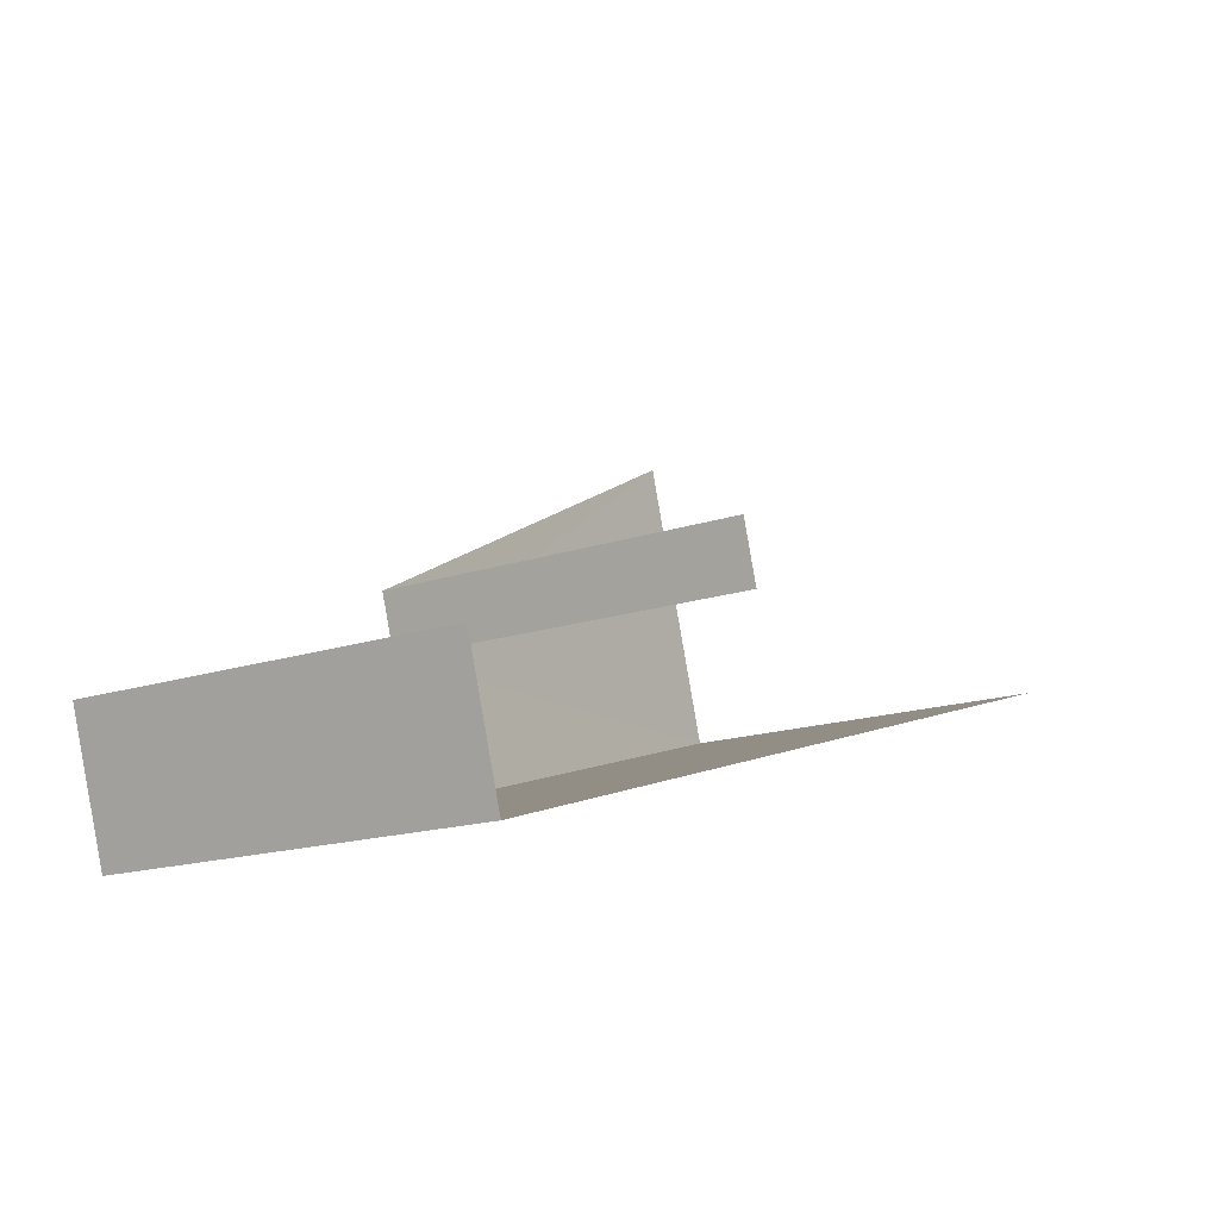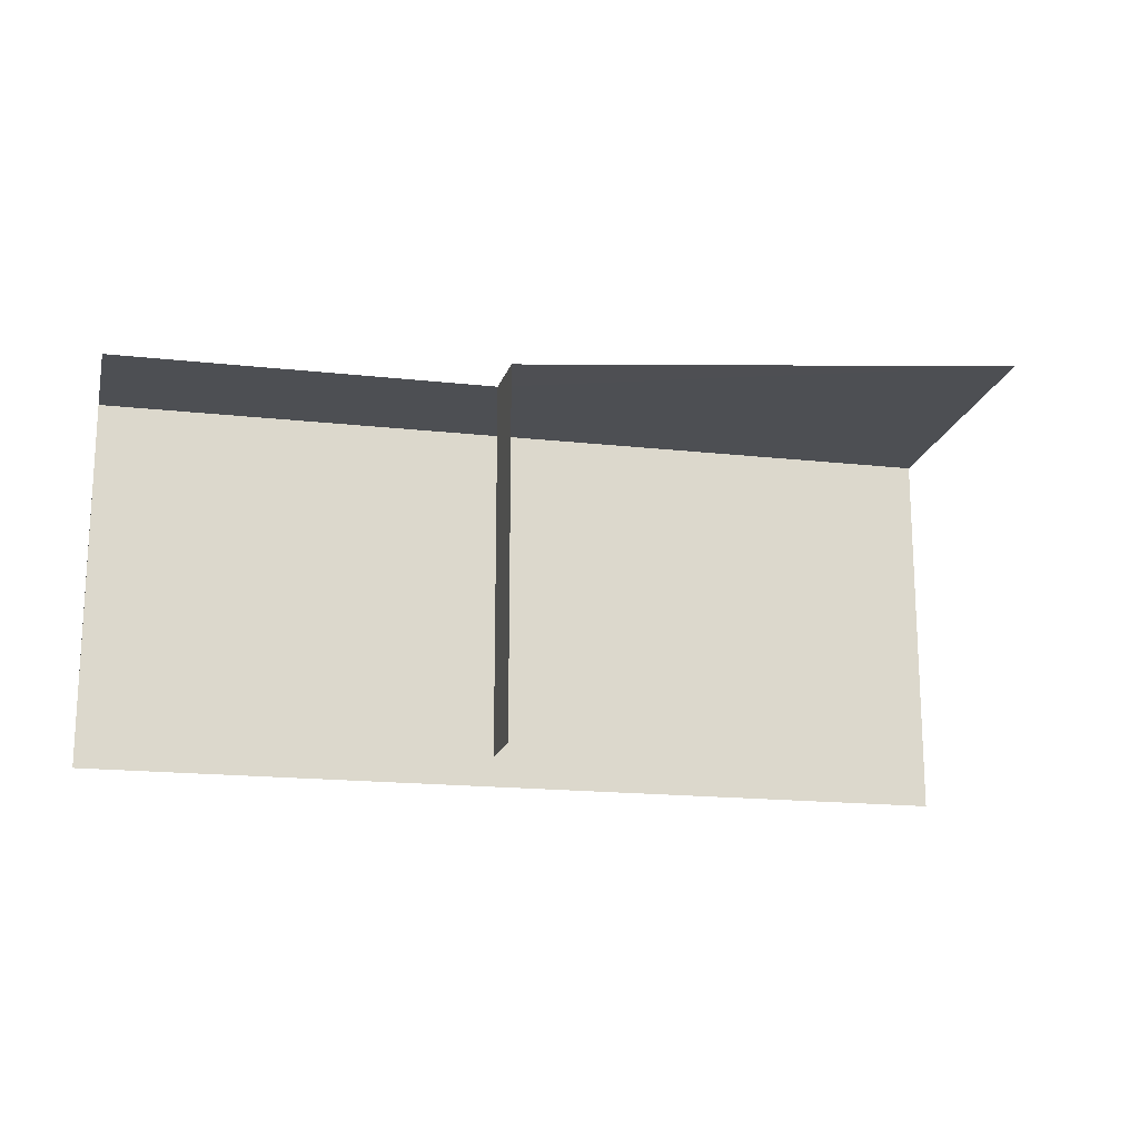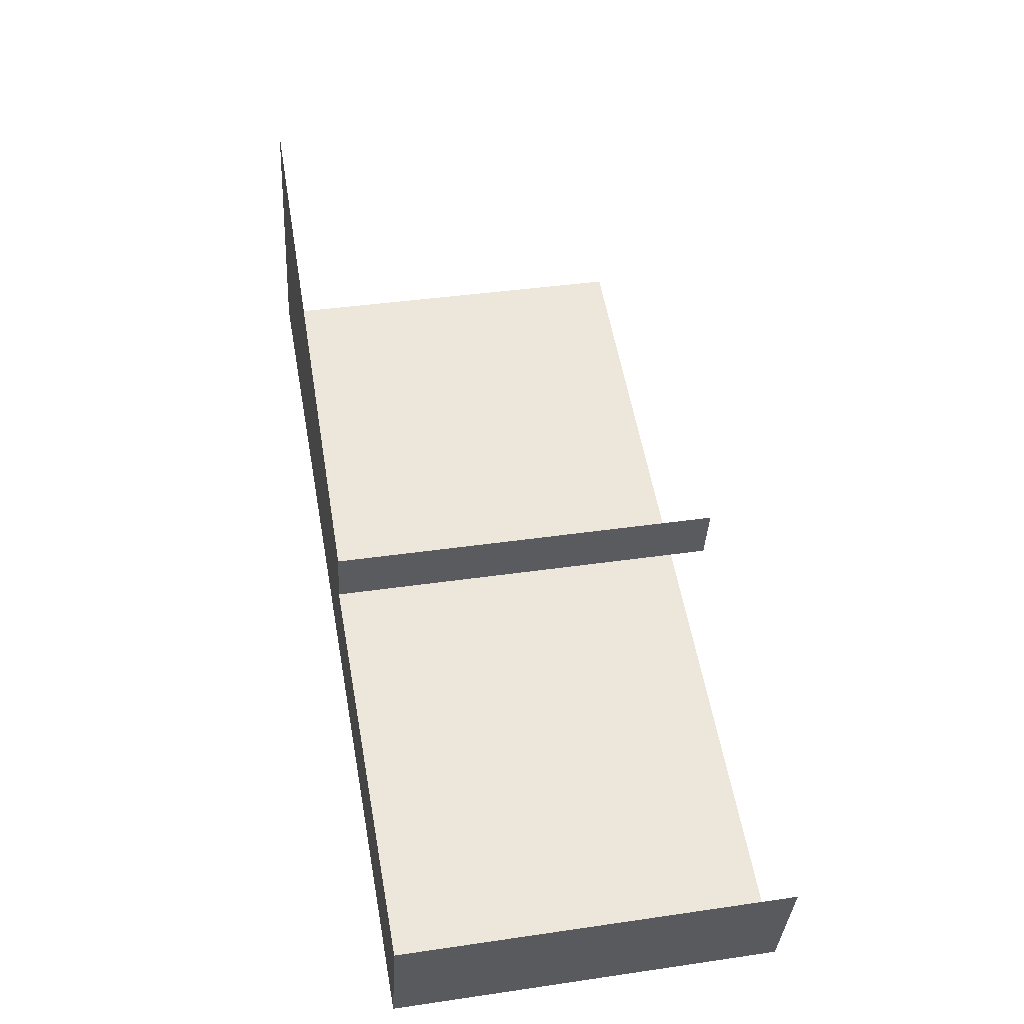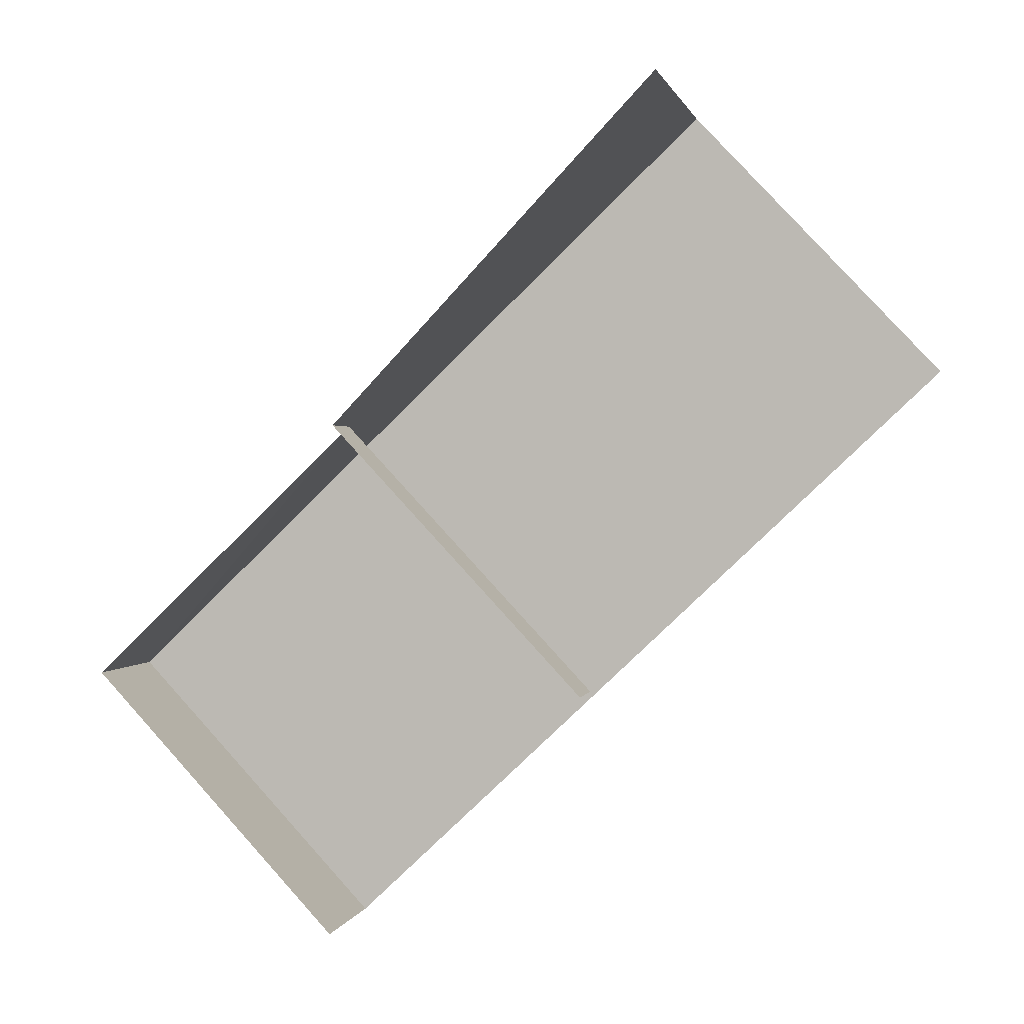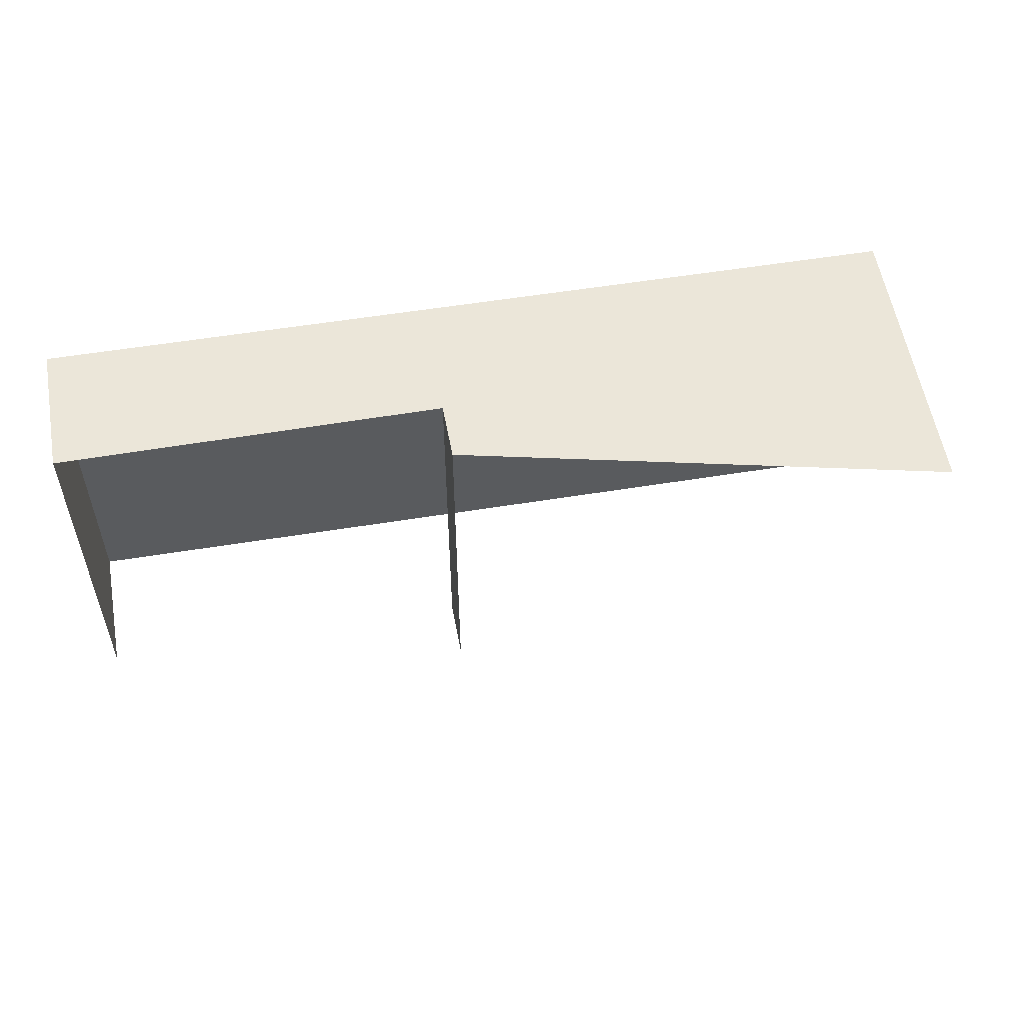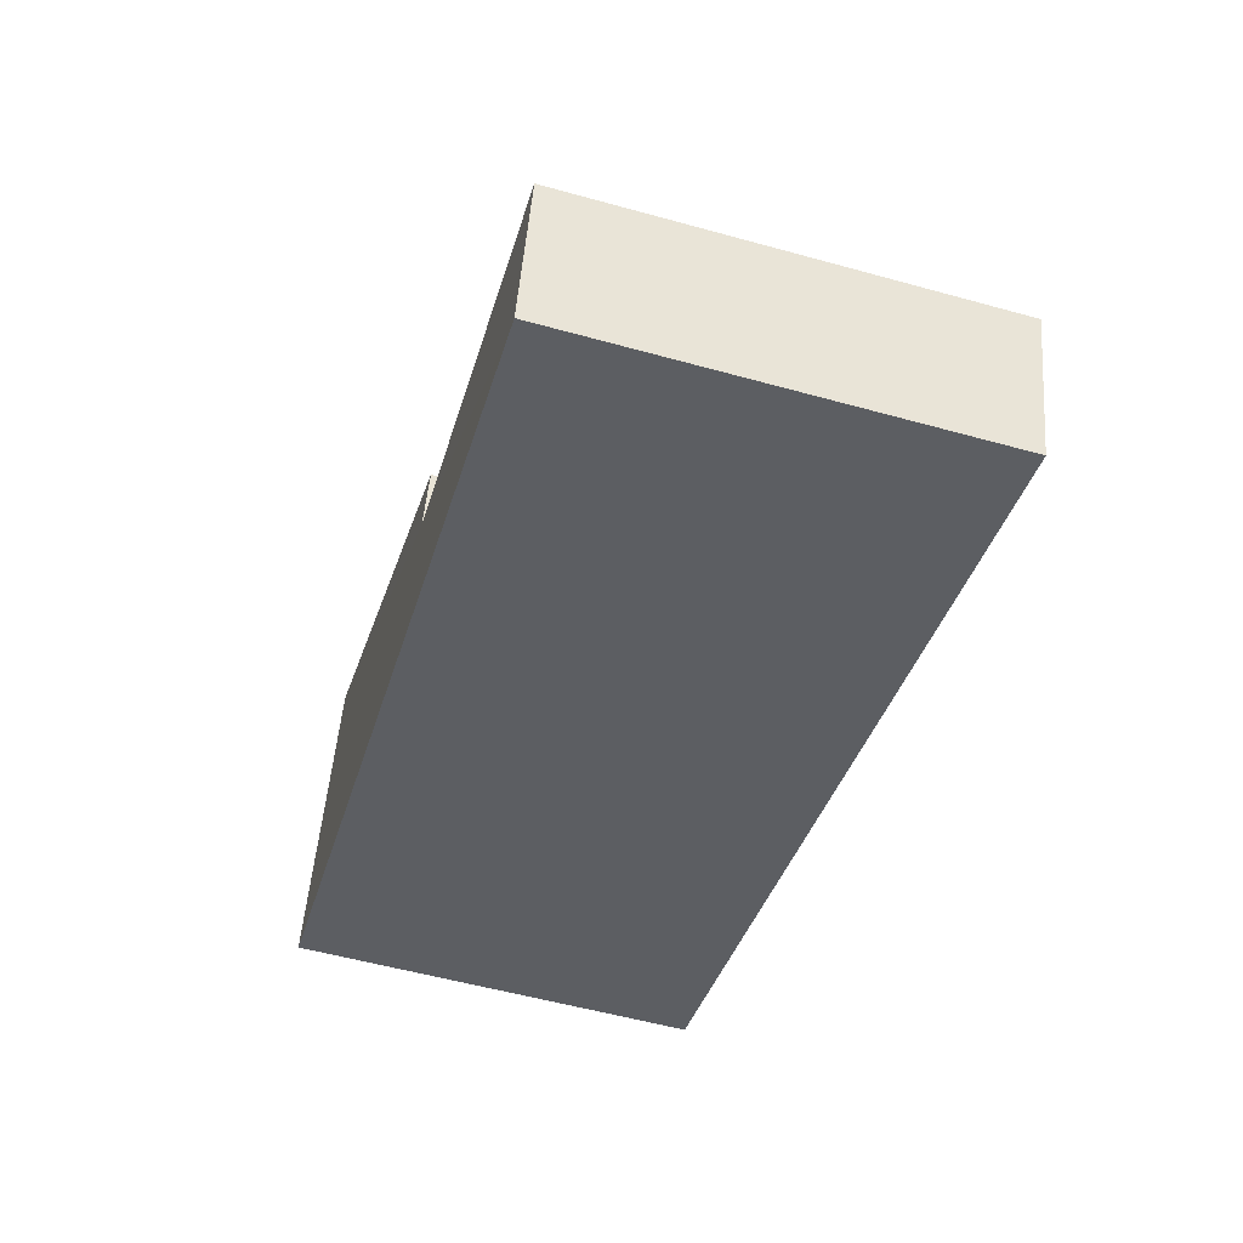
<metadata>
{"format":"obj","ext":"obj","renderer":"f3d","projection":"perspective","resolution":1024,"background":"white","views":[{"elev":-16.0,"azim":125.0,"up":"+Y"},{"elev":-17.8,"azim":150.5,"up":"+Z"},{"elev":38.6,"azim":79.5,"up":"+Y"},{"elev":79.9,"azim":137.9,"up":"+Y"},{"elev":55.3,"azim":153.1,"up":"+Z"},{"elev":-54.7,"azim":73.9,"up":"+Y"}]}
</metadata>
<code>
v -2.212e+05 -1.25e+05 26.61
v -2.212e+05 -1.25e+05 26.61
v -2.212e+05 -1.25e+05 26.61
v -2.212e+05 -1.25e+05 26.61
v -2.212e+05 -1.25e+05 26.61
v -2.212e+05 -1.25e+05 26.61
v -2.212e+05 -1.25e+05 29.47
v -2.212e+05 -1.25e+05 29.47
v -2.212e+05 -1.25e+05 29.47
v -2.212e+05 -1.25e+05 29.47
v -2.212e+05 -1.25e+05 29.47
v -2.212e+05 -1.25e+05 29.47
f 1 2 3
f 3 2 4
f 2 5 4
f 6 2 1
f 11 6 1
f 11 12 6
f 11 1 3
f 10 11 3
f 7 5 2
f 8 7 2
f 7 8 9
f 9 8 10
f 8 11 10
f 12 11 8
f 7 4 5
f 7 9 4
f 9 3 4
f 9 10 3
f 8 2 6
f 12 8 6

</code>
